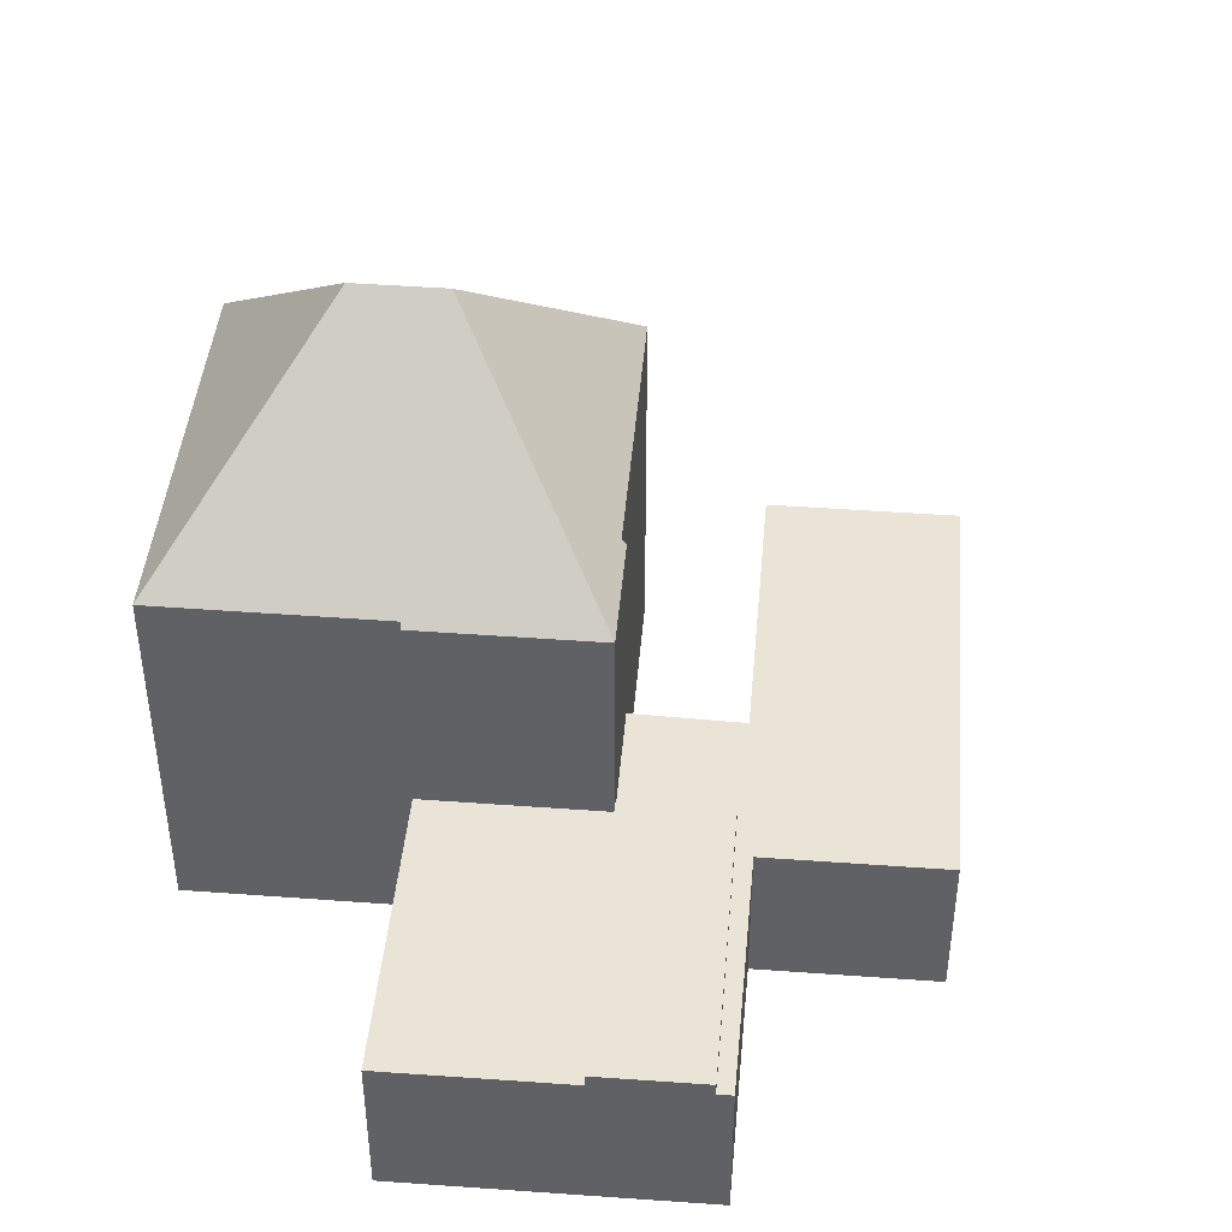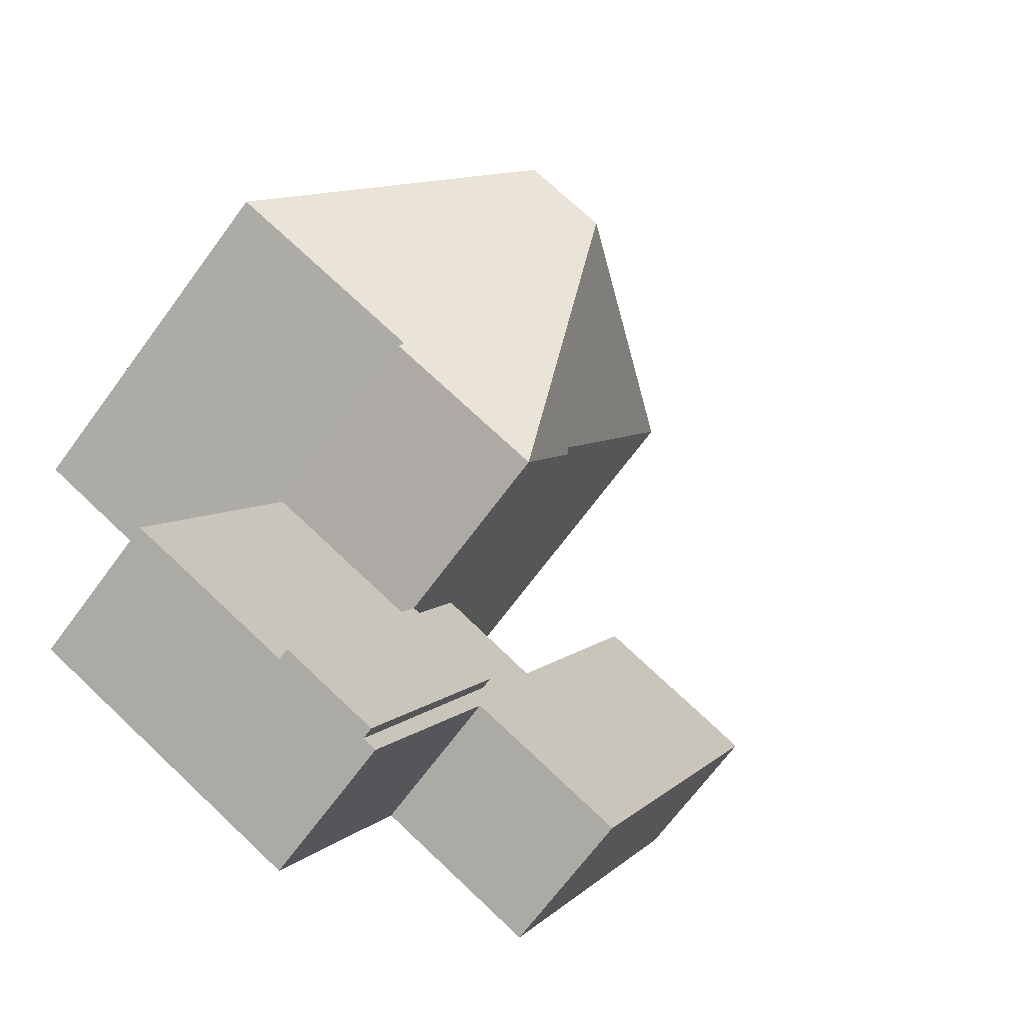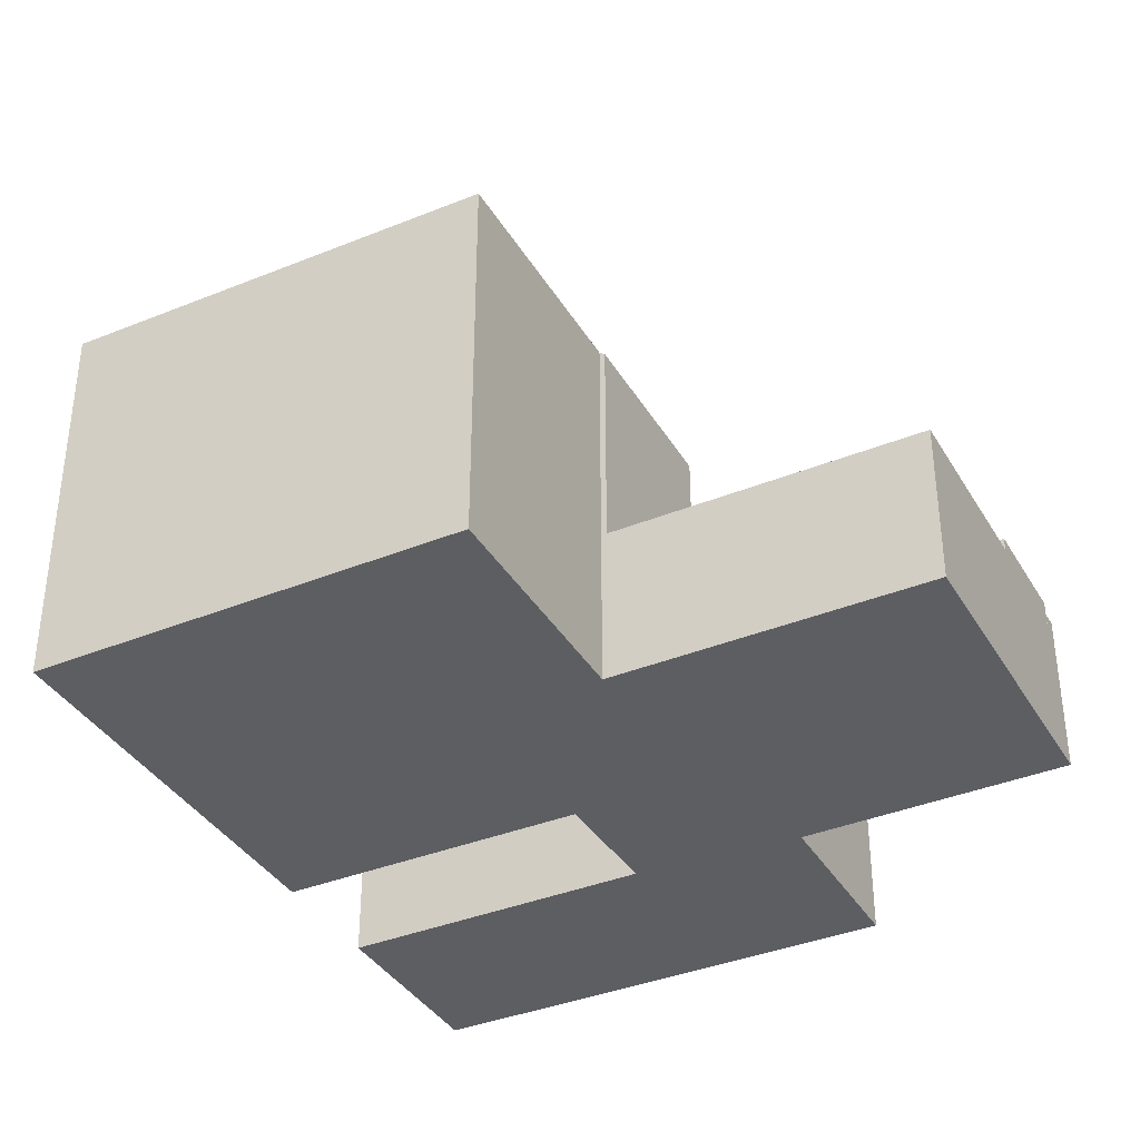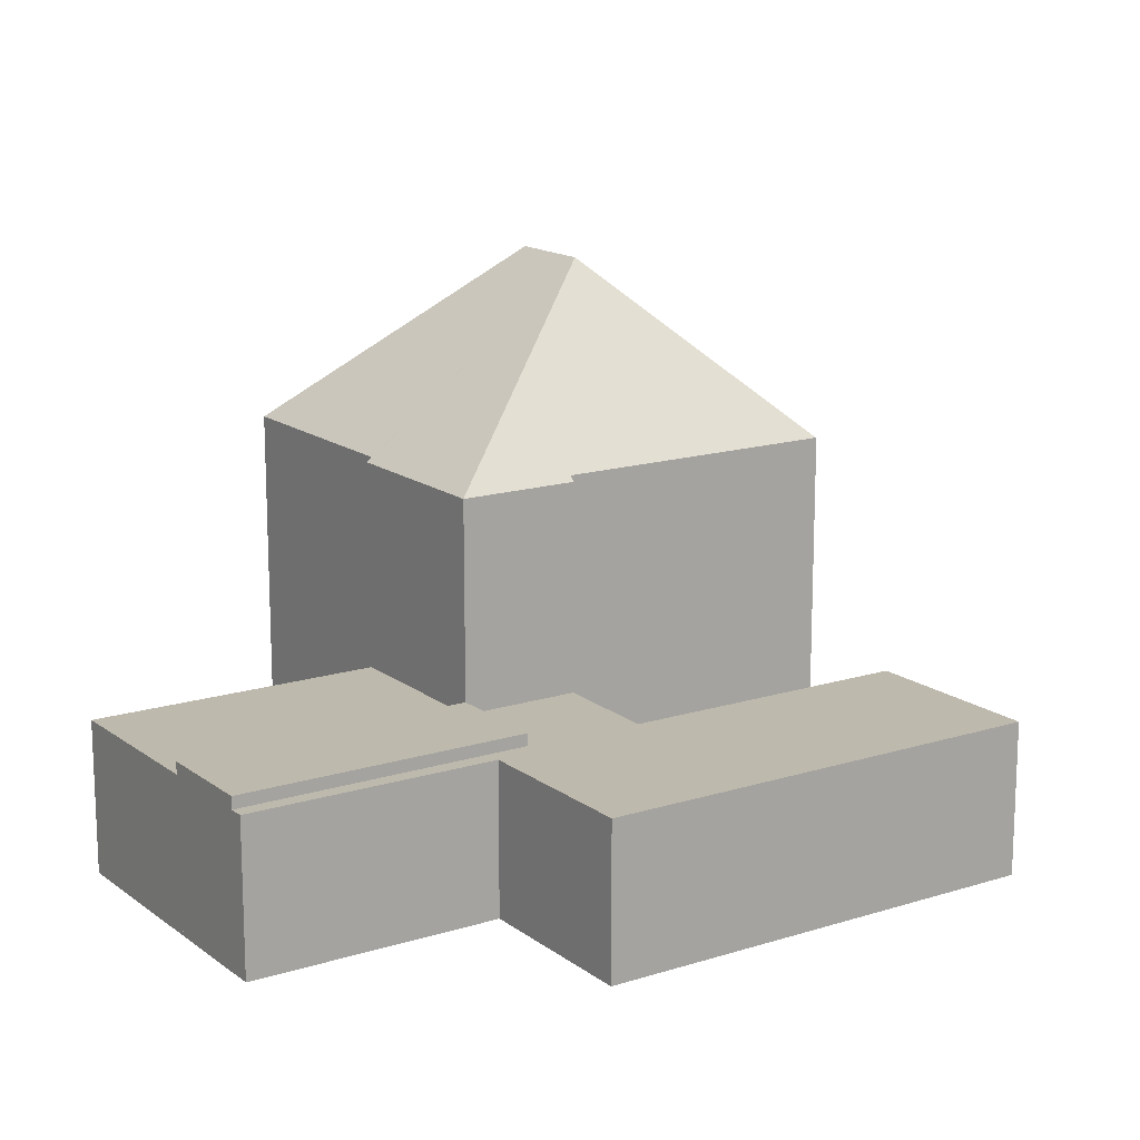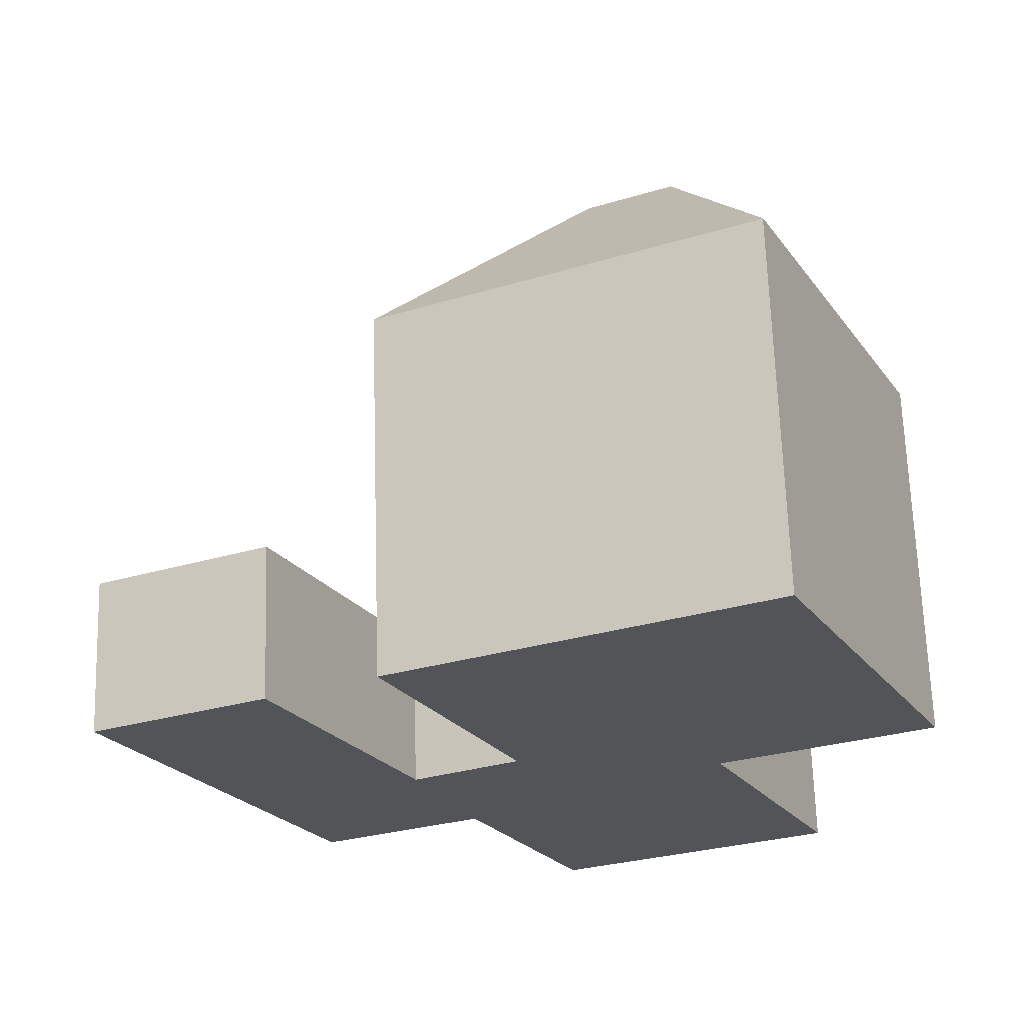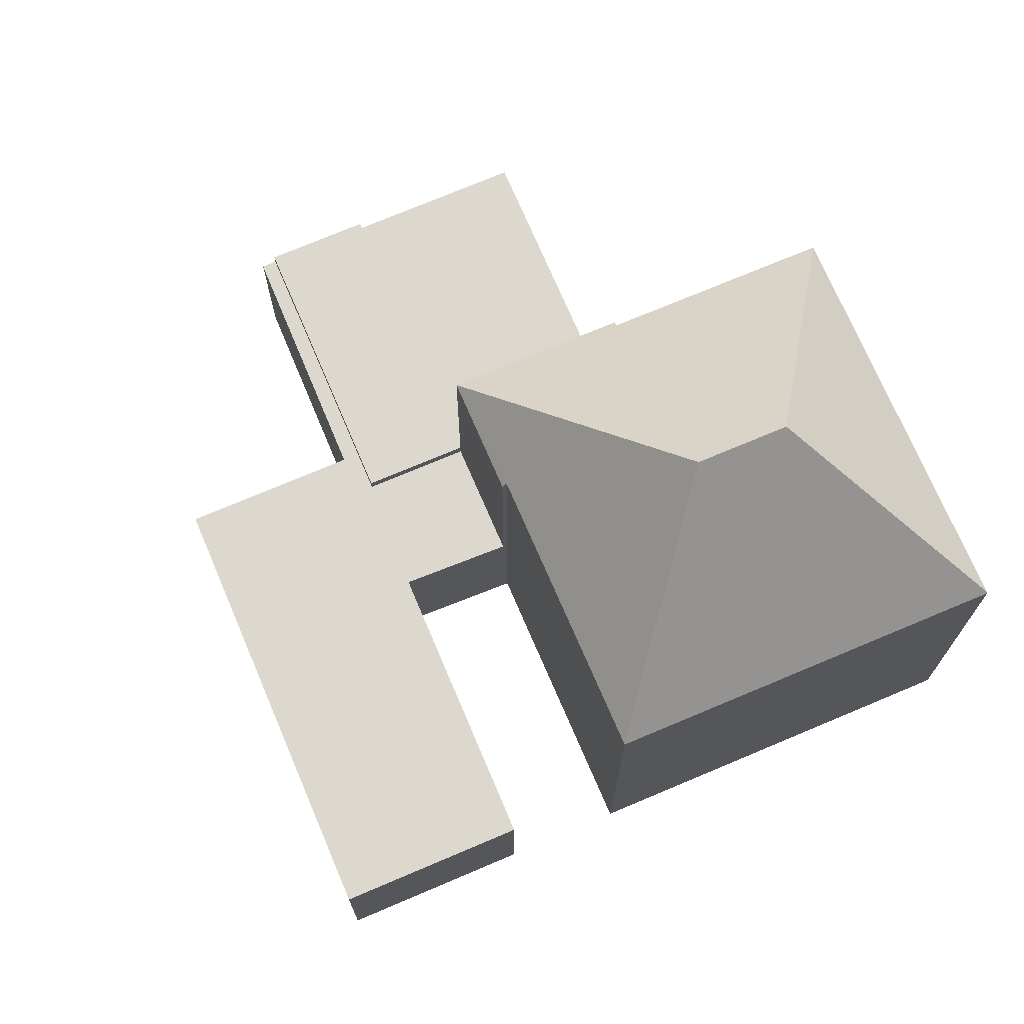
<metadata>
{"format":"obj","ext":"obj","renderer":"f3d","projection":"perspective","resolution":1024,"background":"white","views":[{"elev":43.9,"azim":159.3,"up":"+Y"},{"elev":-68.9,"azim":143.6,"up":"+Z"},{"elev":-37.5,"azim":91.8,"up":"+Y"},{"elev":15.3,"azim":-149.3,"up":"+Y"},{"elev":66.7,"azim":-1.8,"up":"+Z"},{"elev":72.1,"azim":-48.7,"up":"+Y"}]}
</metadata>
<code>
v  6.06 7.963 2.917
v  13.92 7.957 6.709
v  6.068 7.98 2.901
v  13.93 7.976 6.69
v  12.64 11.86 1.495
v  17.83 7.963 -1.399
v  10.84 11.86 0.627
v  13.37 7.958 -3.549
v  13.42 7.863 -3.656
v  9.888 7.863 -5.353
v  8.838 7.98 -2.916
v  8.749 7.863 -2.962
v  8.838 1.786e-16 -2.916
v  6.068 -1.776e-16 2.901
v  6.06 -1.786e-16 2.917
v  9.888 3.278e-16 -5.353
v  8.749 1.814e-16 -2.962
v  13.92 -4.108e-16 6.709
v  17.83 8.566e-17 -1.399
v  13.93 -4.096e-16 6.69
v  13.37 2.173e-16 -3.549
v  13.42 2.239e-16 -3.656
v  7.845 3.322 -7.349
v  10.59 3.322 -12.21
v  10.29 3.322 -12.35
v  7.779 3.322 -6.366
v  3.946 3.322 -8.208
v  4.34 3.322 -9.027
v  0 3.322 2.034e-16
v  6.569 3.322 -4.076
v  3.736 3.322 1.793
v  9.888 3.322 -5.353
v  6.656 3.322 -4.031
v  8.749 3.322 -2.962
v  6.569 2.496e-16 -4.076
v  6.656 2.468e-16 -4.031
v  0 0 0
v  3.736 -1.098e-16 1.793
v  7.779 3.898e-16 -6.366
v  10.59 7.476e-16 -12.21
v  10.29 7.563e-16 -12.35
v  7.845 4.5e-16 -7.349
v  4.34 5.527e-16 -9.027
v  3.946 5.026e-16 -8.208
v  12.68 3.322 -11.21
v  13.42 3.322 -3.656
v  16.25 3.322 -9.519
v  16.25 5.829e-16 -9.519
v  12.68 6.867e-16 -11.21
v  10.59 3.59 -12.21
v  9.888 3.59 -5.353
v  12.68 3.59 -11.21
v  7.779 3.59 -6.366
g defaultobject
f 1 2 3
f 3 2 4
f 5 4 6
f 5 3 4
f 3 5 7
f 8 5 6
f 5 8 7
f 7 8 9
f 7 9 10
f 10 11 7
f 11 10 12
f 7 11 3
f 13 3 11
f 3 13 14
f 14 1 3
f 1 14 15
f 16 12 10
f 12 16 17
f 15 2 1
f 2 15 18
f 12 13 11
f 13 12 17
f 2 6 4
f 6 2 18
f 6 18 19
f 19 18 20
f 21 9 8
f 9 21 22
f 19 8 6
f 8 19 21
f 22 10 9
f 10 22 16
f 15 20 18
f 20 15 19
f 19 15 14
f 19 14 13
f 19 13 17
f 19 17 21
f 21 17 16
f 21 16 22
f 23 24 25
f 24 23 26
f 27 23 28
f 23 27 29
f 23 29 26
f 26 29 30
f 30 29 31
f 30 32 26
f 32 30 33
f 32 33 34
f 35 33 30
f 33 35 34
f 34 35 17
f 17 35 36
f 37 31 29
f 31 37 38
f 17 32 34
f 32 17 16
f 39 24 26
f 24 39 40
f 38 30 31
f 30 38 35
f 16 26 32
f 26 16 39
f 40 25 24
f 25 40 41
f 42 28 23
f 28 42 43
f 41 23 25
f 23 41 42
f 43 27 28
f 27 43 29
f 29 43 37
f 37 43 44
f 37 35 38
f 36 16 17
f 16 36 39
f 39 36 35
f 39 35 37
f 39 37 44
f 39 44 42
f 42 44 43
f 42 40 39
f 40 42 41
f 45 46 47
f 46 45 32
f 16 46 32
f 46 16 22
f 22 47 46
f 47 22 48
f 48 45 47
f 45 48 49
f 49 32 45
f 32 49 16
f 16 48 22
f 48 16 49
f 50 51 52
f 51 50 53
f 39 51 53
f 51 39 16
f 16 52 51
f 52 16 49
f 49 50 52
f 50 49 40
f 40 53 50
f 53 40 39
f 40 16 39
f 16 40 49

</code>
